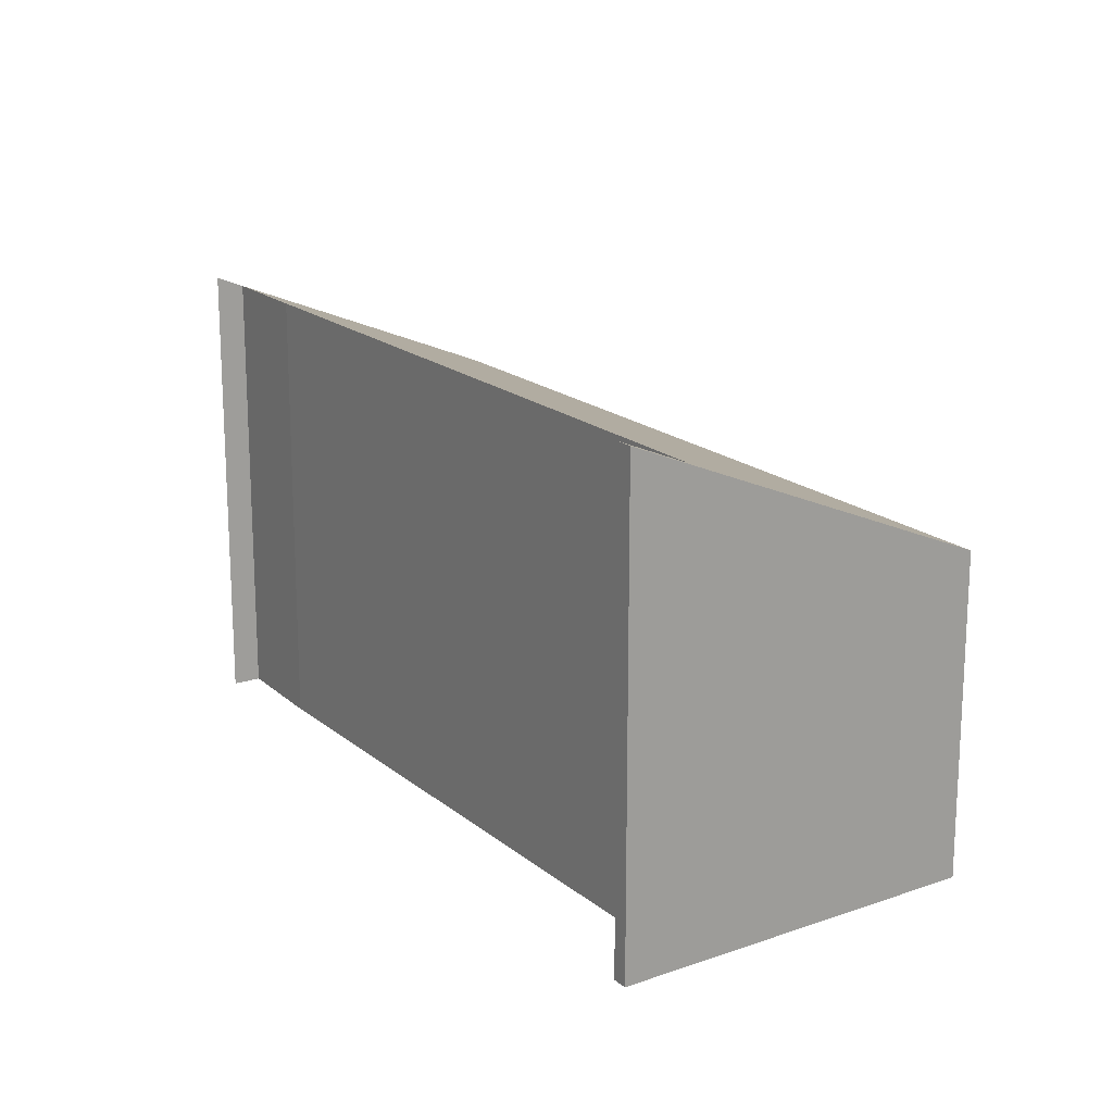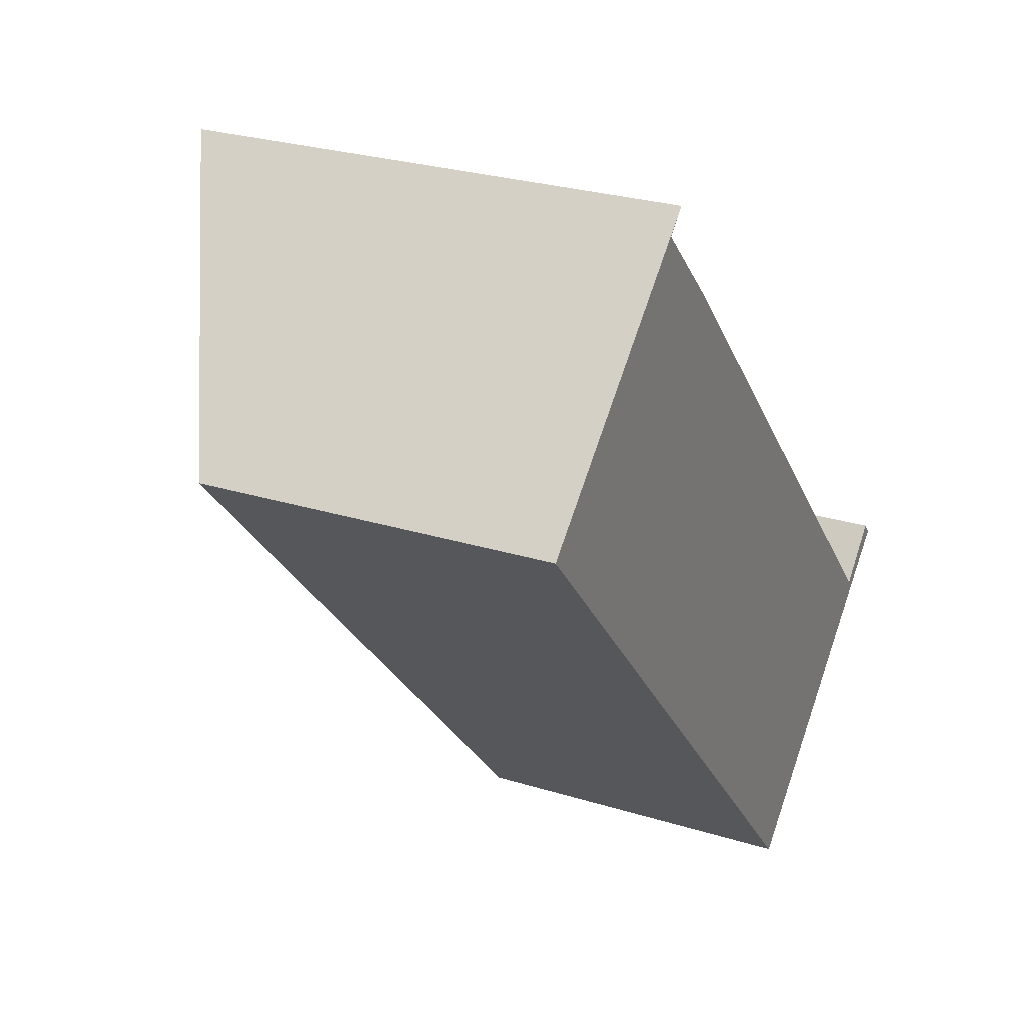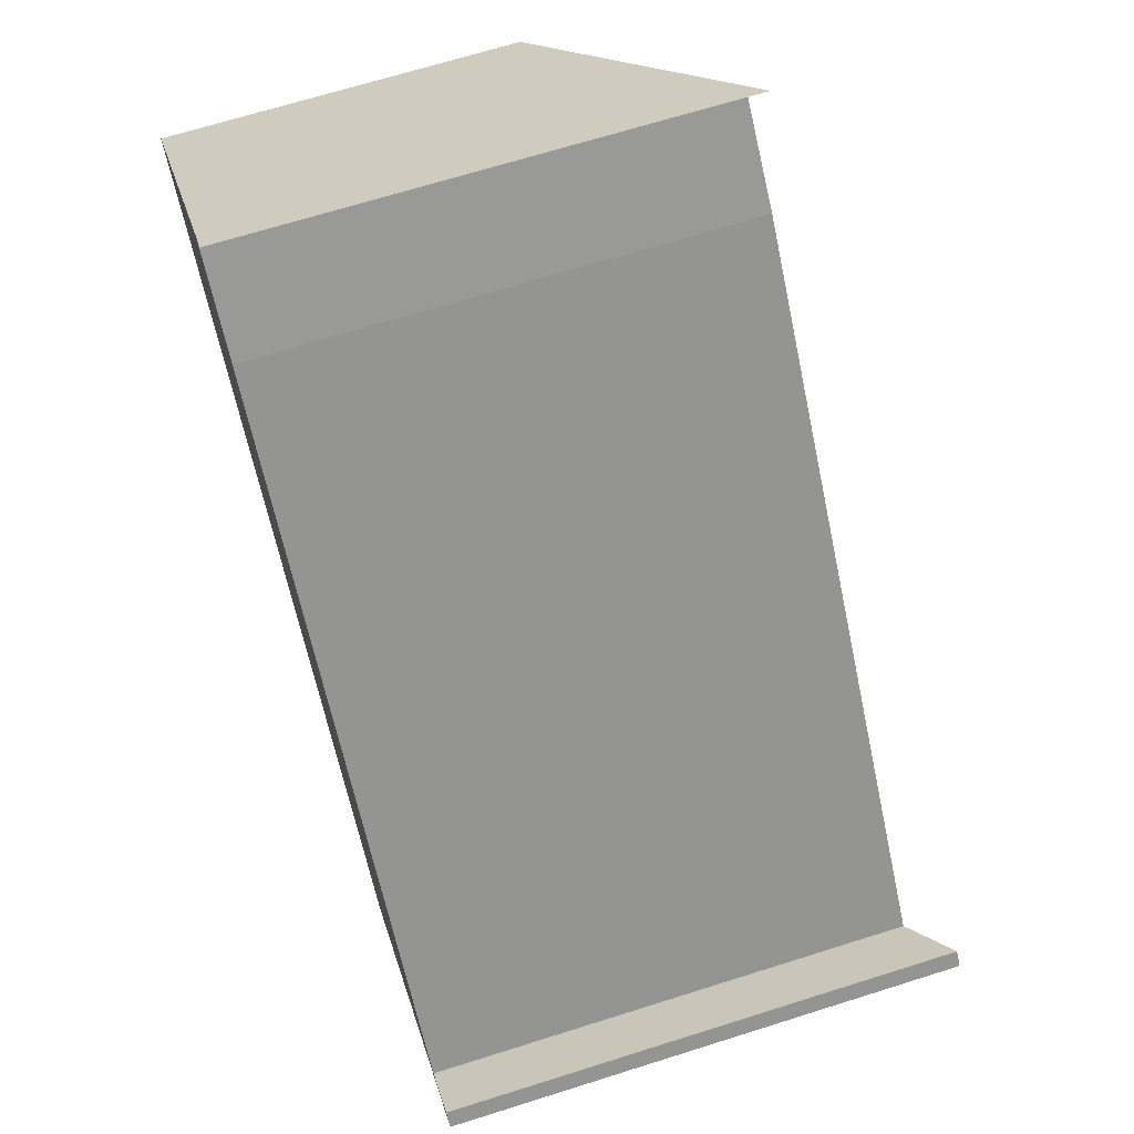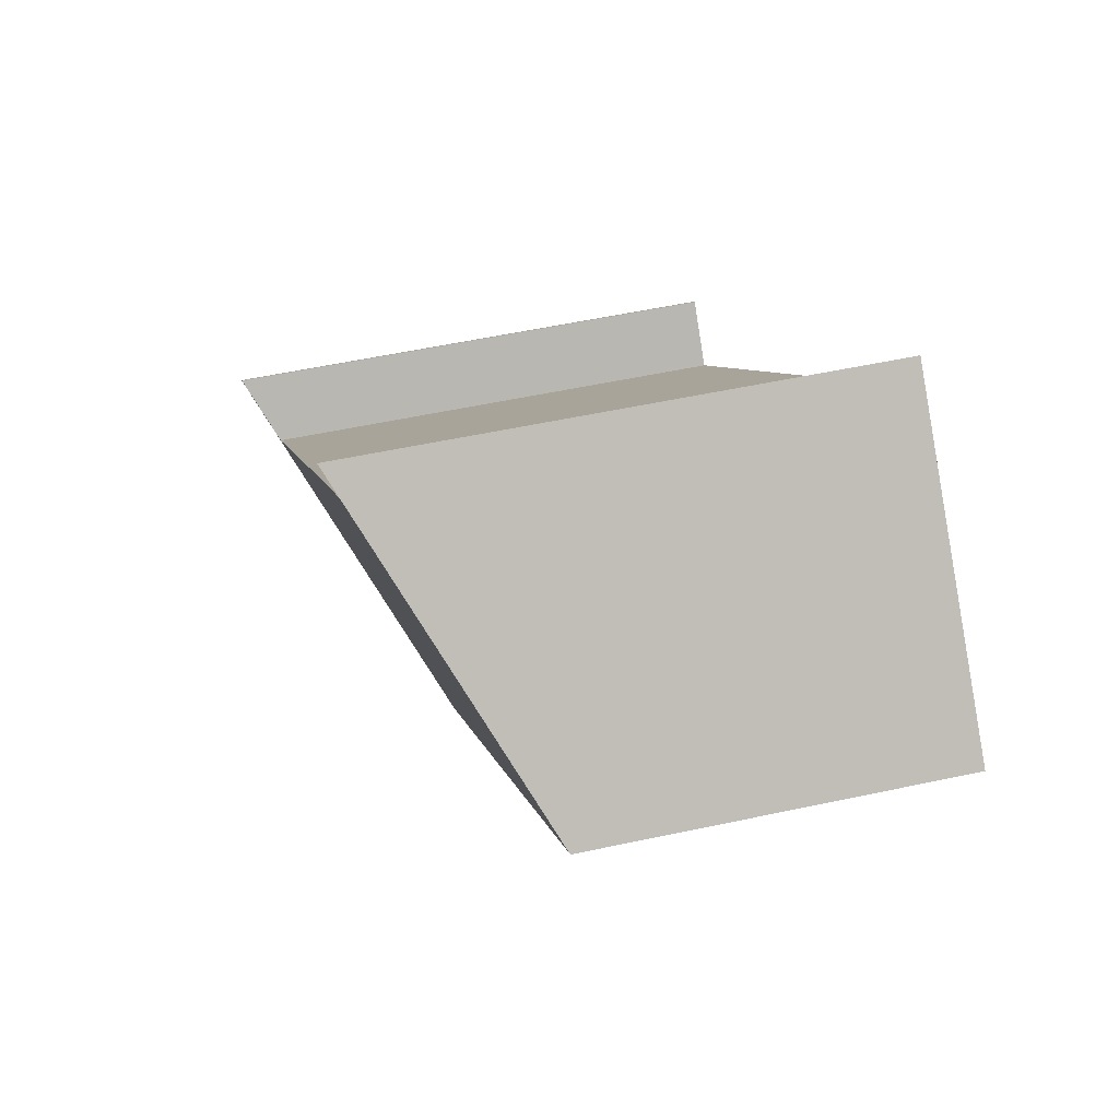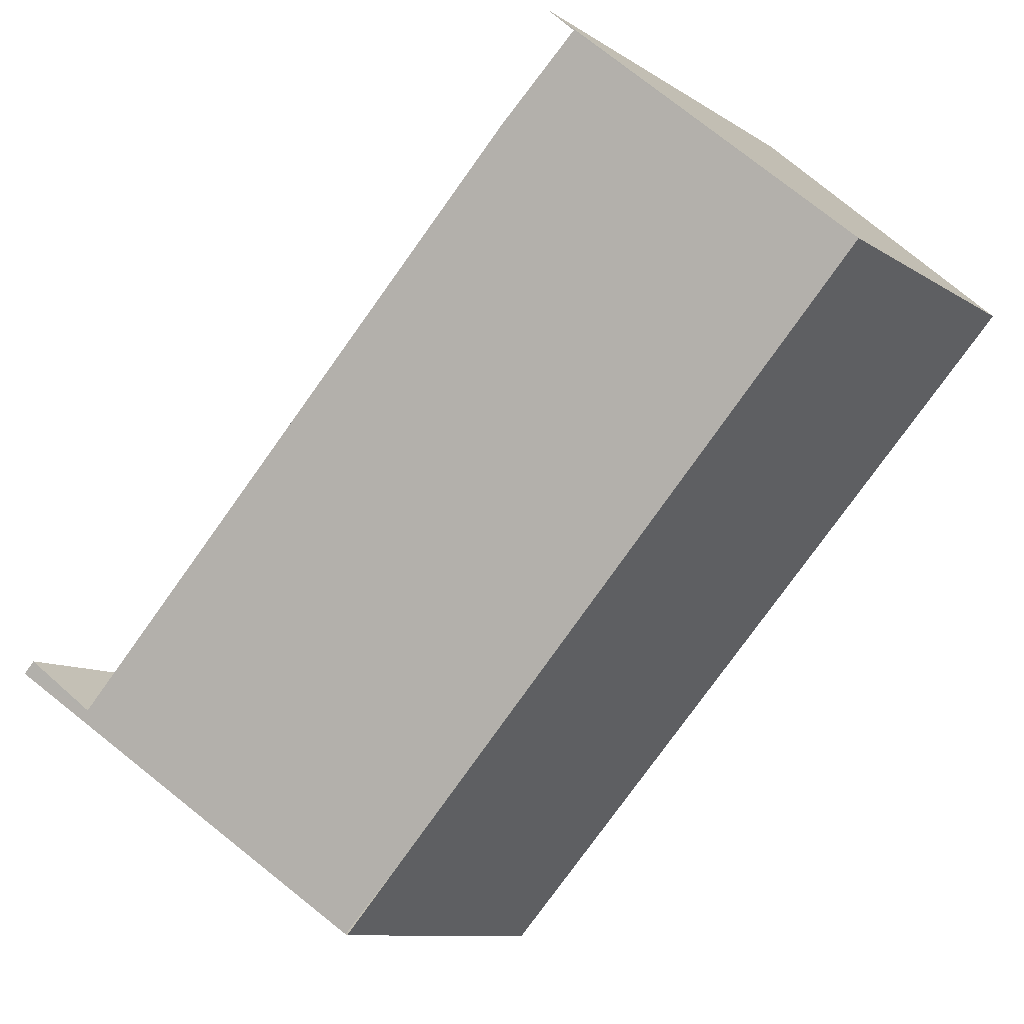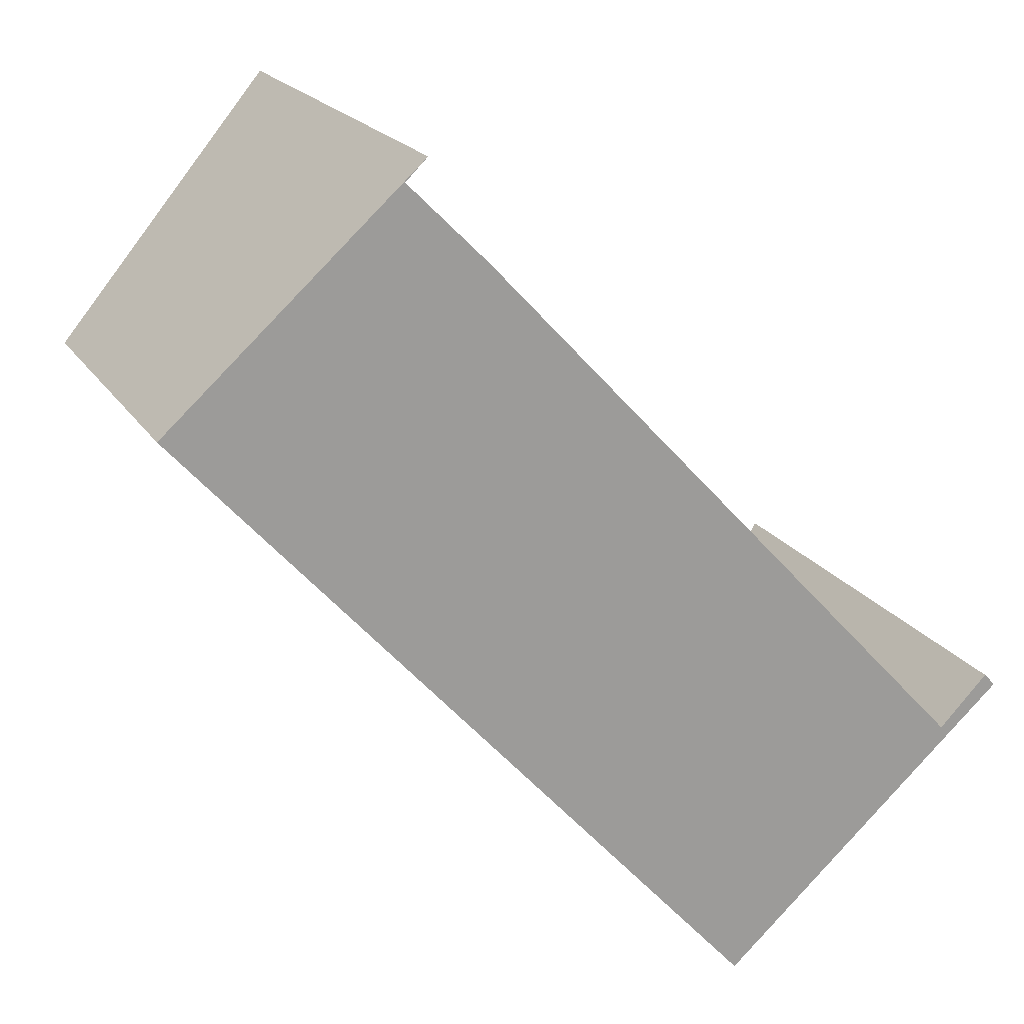
<metadata>
{"format":"obj","ext":"obj","renderer":"f3d","projection":"perspective","resolution":1024,"background":"white","views":[{"elev":18.5,"azim":103.4,"up":"+Y"},{"elev":26.7,"azim":-64.1,"up":"+Z"},{"elev":67.6,"azim":72.4,"up":"+Z"},{"elev":53.1,"azim":-103.1,"up":"+Z"},{"elev":-9.8,"azim":-148.3,"up":"+Z"},{"elev":19.5,"azim":-22.8,"up":"+Z"}]}
</metadata>
<code>
v  13.12 7.568 -5.597
v  12.21 7.124 -6.177
v  12.95 7.569 -5.414
v  8.725 5.089 -9.586
v  4.654 7.145 1.919
v  3.462 7.124 3.114
v  0 5.178 3.171e-16
v  3.787 7.314 3.431
v  7.732 5.089 -8.531
v  3.787 -2.101e-16 3.431
v  0 0 0
v  12.95 3.315e-16 -5.414
v  12.21 3.782e-16 -6.177
v  3.462 -1.907e-16 3.114
v  13.12 3.427e-16 -5.597
v  8.705 5.077 -9.604
v  8.705 5.881e-16 -9.604
v  8.725 5.87e-16 -9.586
v  4.654 -1.175e-16 1.919
v  7.732 5.224e-16 -8.531
g defaultobject
f 1 2 3
f 2 1 4
f 2 4 5
f 5 4 6
f 6 7 8
f 7 6 4
f 7 4 9
f 7 10 8
f 10 7 11
f 2 12 3
f 12 2 13
f 10 6 8
f 6 10 14
f 15 4 1
f 4 15 16
f 16 15 17
f 17 15 18
f 6 19 5
f 19 6 14
f 19 2 5
f 2 19 13
f 12 1 3
f 1 12 15
f 9 11 7
f 11 9 16
f 11 16 20
f 20 16 17
f 12 13 15
f 18 20 17
f 20 18 13
f 13 18 15
f 20 13 19
f 20 19 11
f 11 19 14
f 11 14 10

</code>
